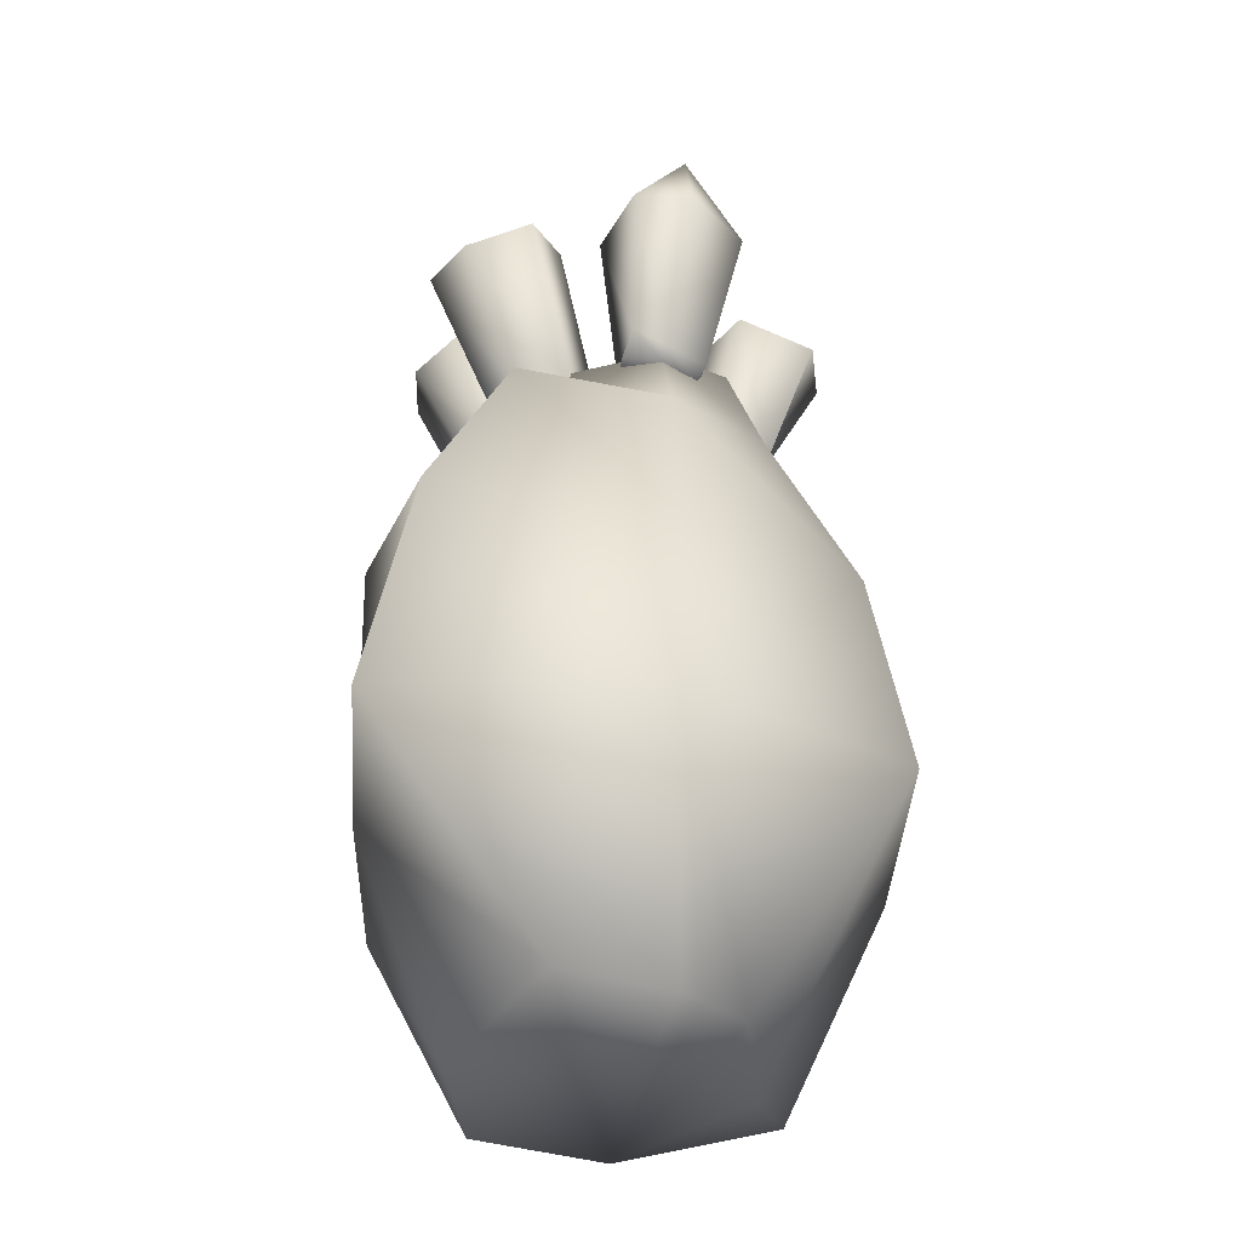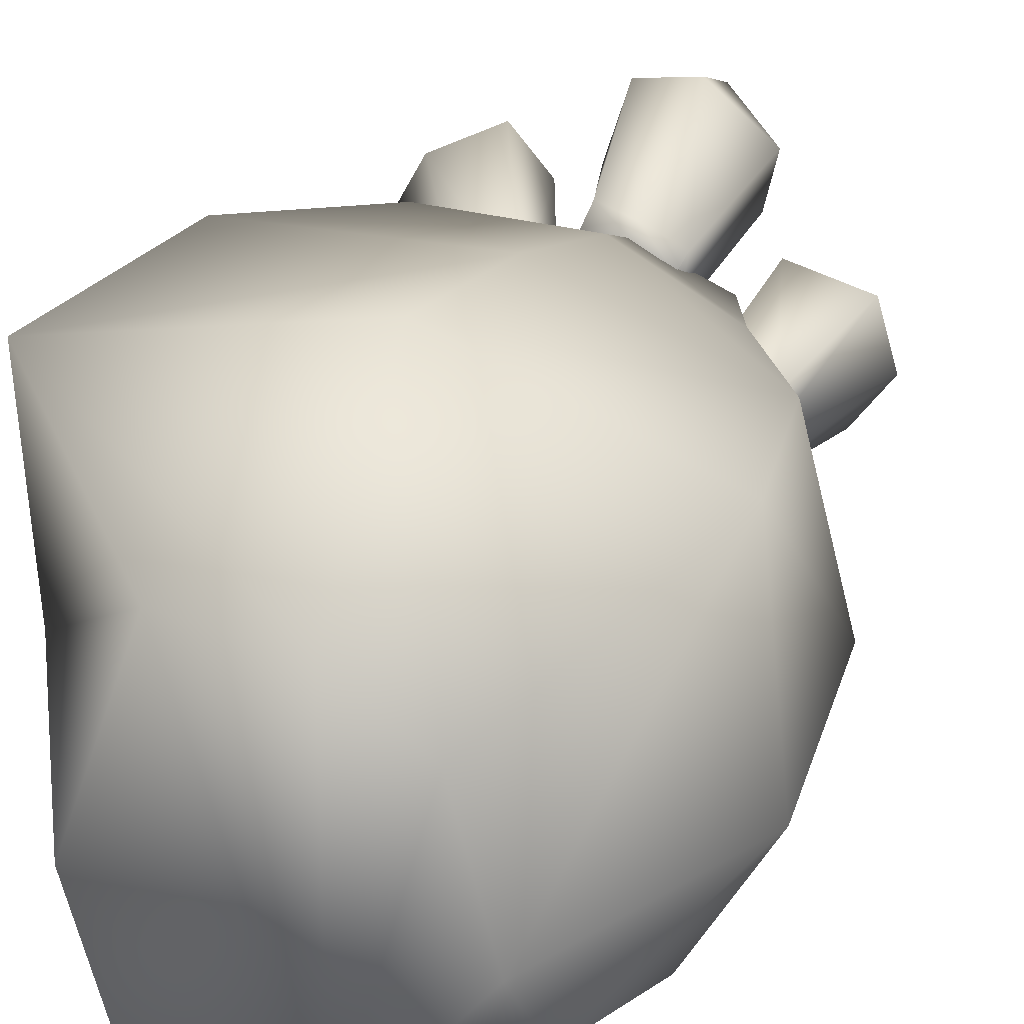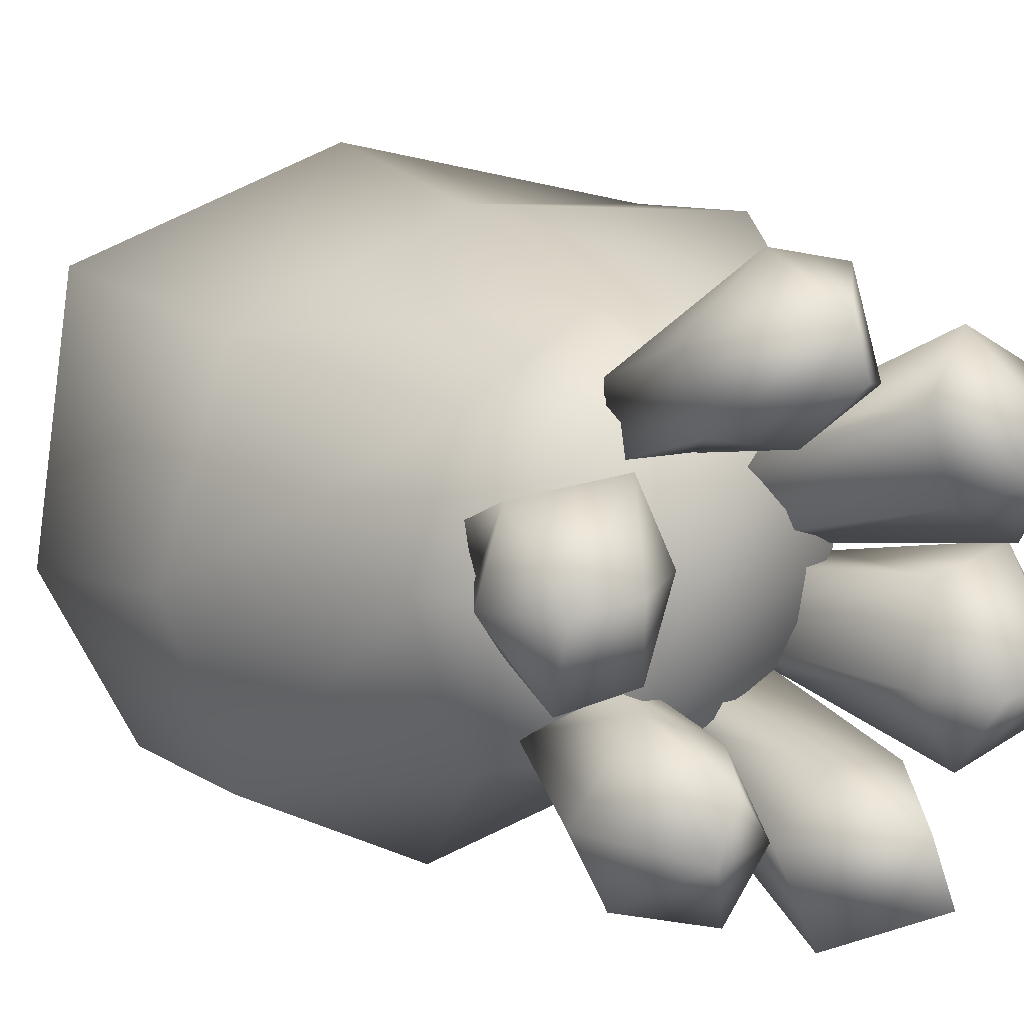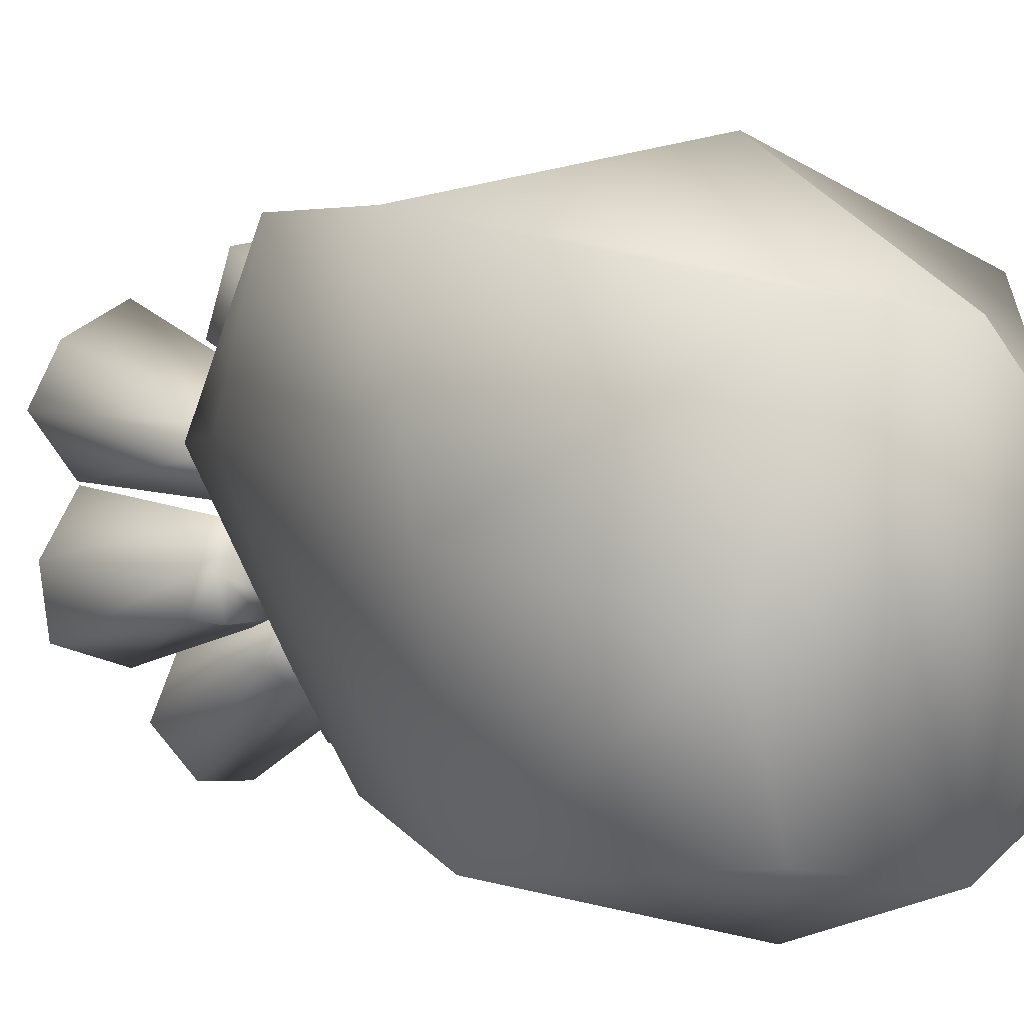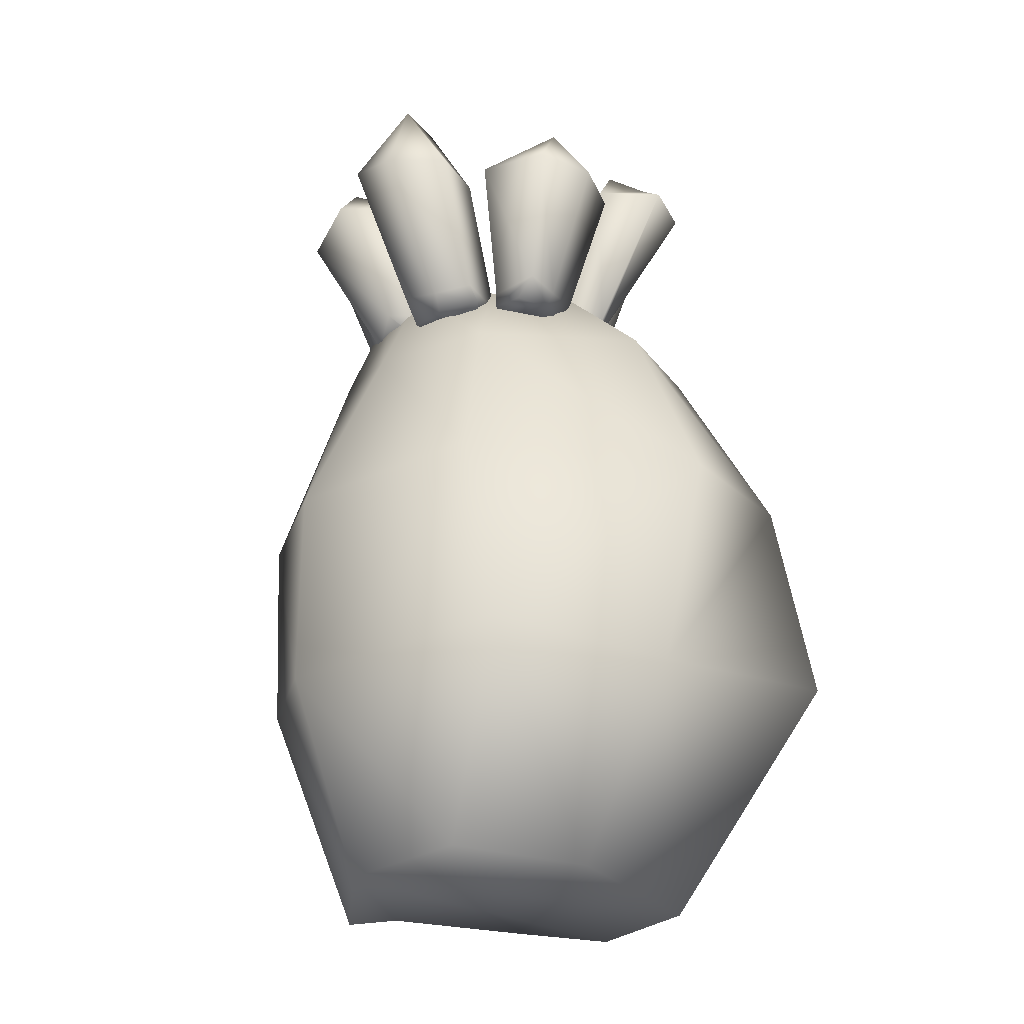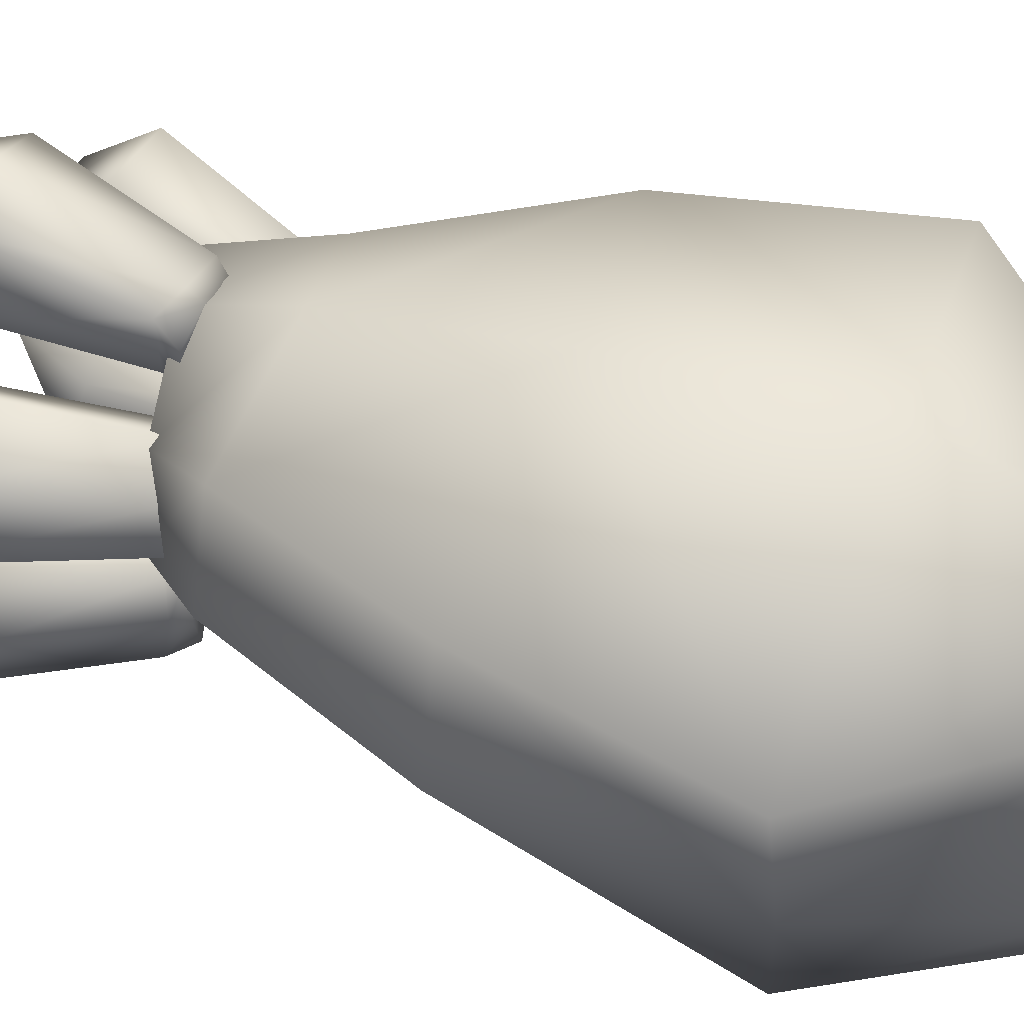
<metadata>
{"format":"obj","ext":"obj","renderer":"f3d","projection":"perspective","resolution":1024,"background":"white","views":[{"elev":-36.9,"azim":-9.3,"up":"+Y"},{"elev":27.6,"azim":16.2,"up":"+Z"},{"elev":5.6,"azim":151.1,"up":"+Z"},{"elev":5.2,"azim":-32.6,"up":"+Z"},{"elev":-28.5,"azim":-128.6,"up":"+Y"},{"elev":61.5,"azim":-70.6,"up":"+Z"}]}
</metadata>
<code>
o Sponge_A_01_LOD2_Cylinder.423
v -4.96 0.05359 9.216
v -4.975 3.511 9.501
v -4.294 0.06175 9.656
v -4.665 3.646 9.545
v -4.441 0.08465 9.843
v -4.486 3.647 9.958
v -4.617 0.09824 10.5
v -4.595 3.587 10.41
v -4.949 0.03642 10.83
v -4.954 3.492 10.63
v -5.452 0.06859 10.88
v -5.405 3.444 10.45
v -5.764 0.06565 9.996
v -5.582 3.428 10.07
v -5.594 0.06976 9.333
v -5.389 3.402 9.699
v -4.939 3.004 9.292
v -4.476 3.097 9.391
v -4.272 3.083 9.961
v -4.447 3.094 10.52
v -4.942 3.043 10.83
v -5.664 3.099 10.84
v -5.875 3.1 10.32
v -5.513 3.003 9.527
v -5.468 3.26 9.672
v -5.43 3.254 9.743
v -5.473 3.229 9.956
v -5.667 4.203 9.684
v -5.571 3.269 10.02
v -5.69 3.218 9.851
v -5.664 3.212 9.671
v -5.882 4.214 9.75
v -5.507 3.306 9.644
v -4.953 3.247 9.57
v -5.429 3.277 9.741
v -4.637 4.373 9.533
v -5.417 3.309 10.01
v -4.848 3.25 9.741
v -5.648 3.323 10.05
v -5.729 3.289 9.863
v -4.771 3.237 9.765
v -5.769 3.307 9.686
v -5.665 3.964 9.432
v -5.522 3.959 9.688
v -5.612 3.932 10.02
v -5.883 3.928 10.12
v -6.053 3.913 9.858
v -6.013 3.914 9.554
v -4.929 3.298 9.445
v -4.707 3.218 9.498
v -4.607 3.19 9.642
v -4.543 4.401 9.331
v -4.742 3.272 9.735
v -4.872 3.292 9.722
v -5.053 3.356 9.53
v -4.897 3.367 9.352
v -4.691 3.287 9.446
v -4.535 3.276 9.538
v -4.528 4.006 9.711
v -4.814 4.011 9.598
v -4.929 4.076 9.31
v -4.791 4.038 9.065
v -4.454 3.96 9.133
v -4.307 3.983 9.387
v -5.336 3.236 9.661
v -5.244 4.429 9.368
v -5.129 3.271 9.656
v -5.07 3.267 9.599
v -5.419 3.28 9.582
v -5.271 3.231 9.431
v -5.092 3.22 9.411
v -5.342 4.412 9.13
v -5.072 3.315 9.543
v -5.143 3.305 9.654
v -5.392 3.298 9.717
v -5.456 3.335 9.498
v -5.294 3.319 9.388
v -5.14 3.329 9.295
v -4.969 4.039 9.282
v -5.168 4.02 9.506
v -5.453 3.993 9.493
v -5.585 3.973 9.221
v -5.387 3.978 8.98
v -5.124 4.028 8.953
v -4.853 3.359 10.45
v -4.938 4.538 10.66
v -5.061 3.423 10.4
v -5.134 3.435 10.45
v -4.772 3.388 10.56
v -4.953 3.399 10.68
v -5.141 3.413 10.66
v -4.862 4.56 10.85
v -5.141 3.491 10.48
v -5.044 3.464 10.39
v -4.774 3.43 10.37
v -4.739 3.448 10.63
v -4.935 3.472 10.71
v -5.108 3.511 10.75
v -5.245 4.156 10.63
v -4.979 4.135 10.45
v -4.63 4.182 10.49
v -4.569 4.165 10.76
v -4.859 4.134 11.03
v -5.137 4.16 10.98
v -4.694 3.252 10.18
v -4.725 3.245 10.11
v -4.659 3.214 9.892
v -4.384 4.279 10.07
v -4.549 3.25 9.821
v -4.442 3.197 10.02
v -4.485 3.192 10.21
v -4.162 4.246 10.03
v -4.661 3.304 10.21
v -5.284 3.249 10.27
v -4.733 3.281 10.1
v -5.697 4.315 10.33
v -4.719 3.32 9.805
v -5.386 3.252 10.09
v -4.469 3.309 9.79
v -4.399 3.258 10.01
v -5.463 3.246 10.06
v -4.364 3.263 10.2
v -4.512 4.005 10.39
v -4.647 4.011 10.11
v -4.525 4.037 9.788
v -4.238 4.023 9.72
v -4.044 3.919 10.02
v -4.135 3.924 10.32
v -5.31 3.302 10.38
v -5.519 3.229 10.32
v -5.617 3.209 10.17
v -5.811 4.234 10.49
v -5.497 3.272 10.08
v -5.371 3.275 10.1
v -5.193 3.36 10.3
v -5.346 3.366 10.46
v -5.532 3.313 10.36
v -5.68 3.302 10.26
v -5.841 4.032 10.13
v -5.571 4.063 10.25
v -5.427 4.135 10.56
v -5.595 4.083 10.79
v -5.903 4.026 10.65
v -6.04 4.026 10.39
v -4.196 1.114 9.211
v -3.843 1.054 9.858
v -3.967 1.083 10.92
v -5.023 1.082 11.36
v -6.277 1.09 11.13
v -6.197 1.027 10.17
v -6.063 1.024 9.204
v -4.91 1.009 8.863
v -4.115 2.118 9.207
v -3.85 2.124 9.898
v -4.081 2.181 10.72
v -4.976 2.106 11.14
v -6.06 2.188 11.11
v -6.238 2.181 10.42
v -5.765 2.111 9.246
v -4.879 2.023 8.88
f 17 2 4 18
f 18 4 6 19
f 19 6 8 20
f 20 8 10 21
f 21 10 12 22
f 22 12 14 23
f 4 2 16 14 12 10 8 6
f 23 14 16 24
f 24 16 2 17
f 1 3 5 7 9 11 13 15
f 13 150 151 15
f 11 149 150 13
f 159 24 17 160
f 9 148 149 11
f 158 23 24 159
f 7 147 148 9
f 157 22 23 158
f 5 146 147 7
f 156 21 22 157
f 3 145 146 5
f 155 20 21 156
f 1 152 145 3
f 154 19 20 155
f 153 18 19 154
f 159 160 152 151
f 27 37 39 29
f 32 28 43 48
f 43 28 44
f 45 46 39 37
f 45 28 32 46
f 46 32 47
f 25 26 30 31
f 34 55 56 49
f 44 28 45
f 30 40 42 31
f 62 52 63
f 29 39 40 30
f 42 33 25 31
f 30 26 27 29
f 26 35 37 27
f 61 62 56 55
f 25 33 35 26
f 59 36 60
f 61 36 52 62
f 33 43 44 35
f 35 44 45 37
f 42 48 43 33
f 39 46 47 40
f 40 47 48 42
f 52 36 59 64
f 47 32 48
f 41 38 50 51
f 60 36 61
f 50 57 58 51
f 49 56 57 50
f 58 53 41 51
f 50 38 34 49
f 38 54 55 34
f 41 53 54 38
f 53 59 60 54
f 54 60 61 55
f 58 64 59 53
f 56 62 63 57
f 57 63 64 58
f 63 52 64
f 65 75 76 69
f 82 72 83
f 81 82 76 75
f 79 66 80
f 81 66 72 82
f 72 66 79 84
f 68 67 70 71
f 80 66 81
f 70 77 78 71
f 69 76 77 70
f 78 73 68 71
f 70 67 65 69
f 67 74 75 65
f 68 73 74 67
f 73 79 80 74
f 74 80 81 75
f 78 84 79 73
f 76 82 83 77
f 77 83 84 78
f 83 72 84
f 85 95 96 89
f 102 92 103
f 101 102 96 95
f 99 86 100
f 101 86 92 102
f 92 86 99 104
f 88 87 90 91
f 100 86 101
f 90 97 98 91
f 89 96 97 90
f 98 93 88 91
f 90 87 85 89
f 87 94 95 85
f 88 93 94 87
f 93 99 100 94
f 94 100 101 95
f 98 104 99 93
f 96 102 103 97
f 97 103 104 98
f 103 92 104
f 107 117 119 109
f 112 108 123 128
f 123 108 124
f 125 126 119 117
f 125 108 112 126
f 126 112 127
f 105 106 110 111
f 114 135 136 129
f 124 108 125
f 110 120 122 111
f 142 132 143
f 109 119 120 110
f 122 113 105 111
f 110 106 107 109
f 106 115 117 107
f 141 142 136 135
f 105 113 115 106
f 139 116 140
f 141 116 132 142
f 113 123 124 115
f 115 124 125 117
f 122 128 123 113
f 119 126 127 120
f 120 127 128 122
f 132 116 139 144
f 127 112 128
f 121 118 130 131
f 140 116 141
f 130 137 138 131
f 129 136 137 130
f 138 133 121 131
f 130 118 114 129
f 118 134 135 114
f 121 133 134 118
f 133 139 140 134
f 134 140 141 135
f 138 144 139 133
f 136 142 143 137
f 137 143 144 138
f 143 132 144
f 158 159 151 150
f 157 158 150 149
f 156 157 149 148
f 155 156 148 147
f 154 155 147 146
f 153 154 146 145
f 152 160 153 145
f 160 17 18 153
f 15 151 152 1

</code>
